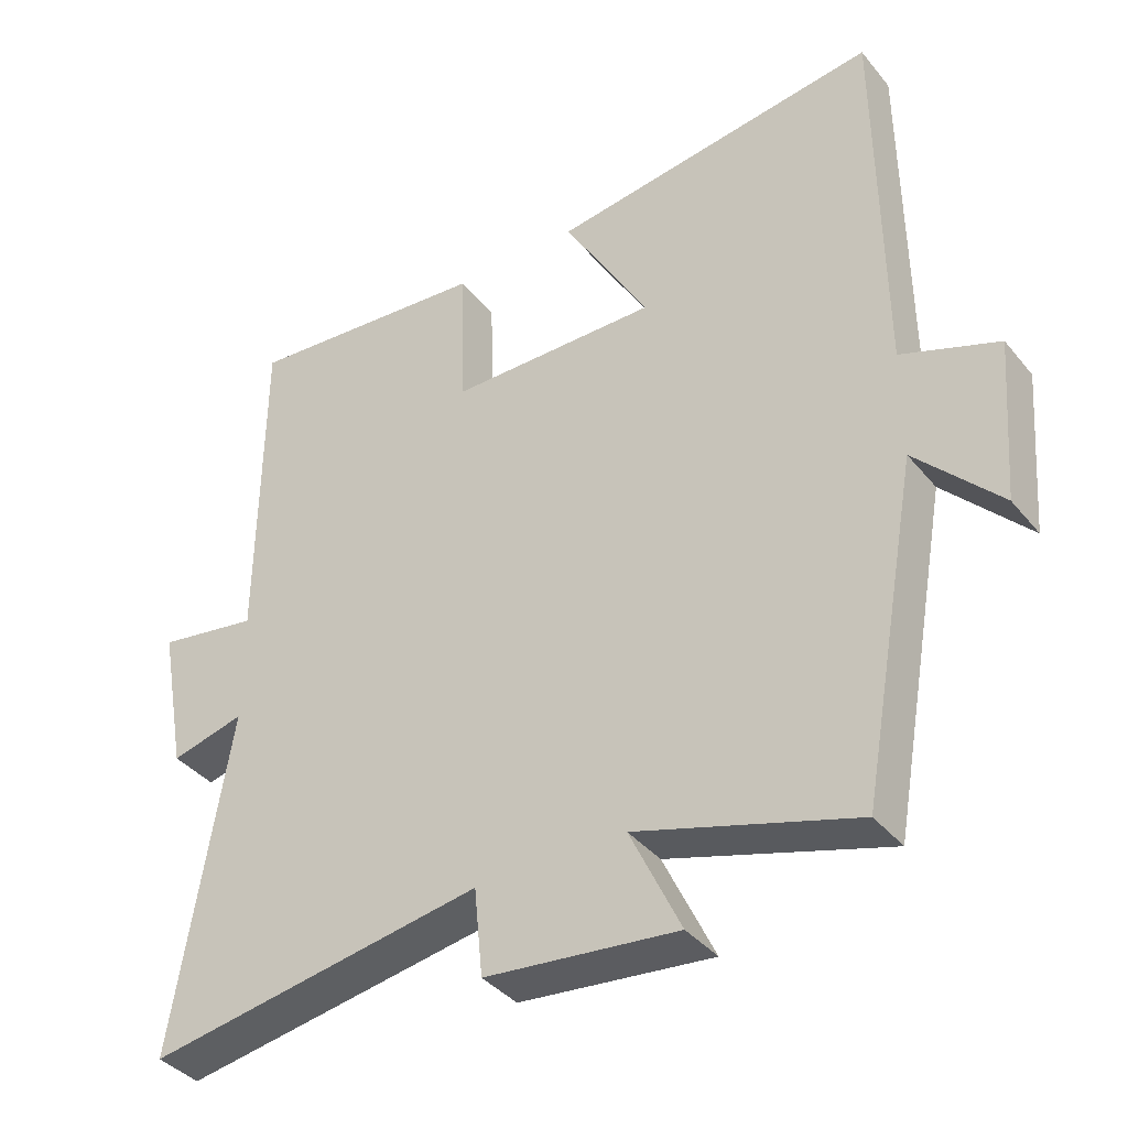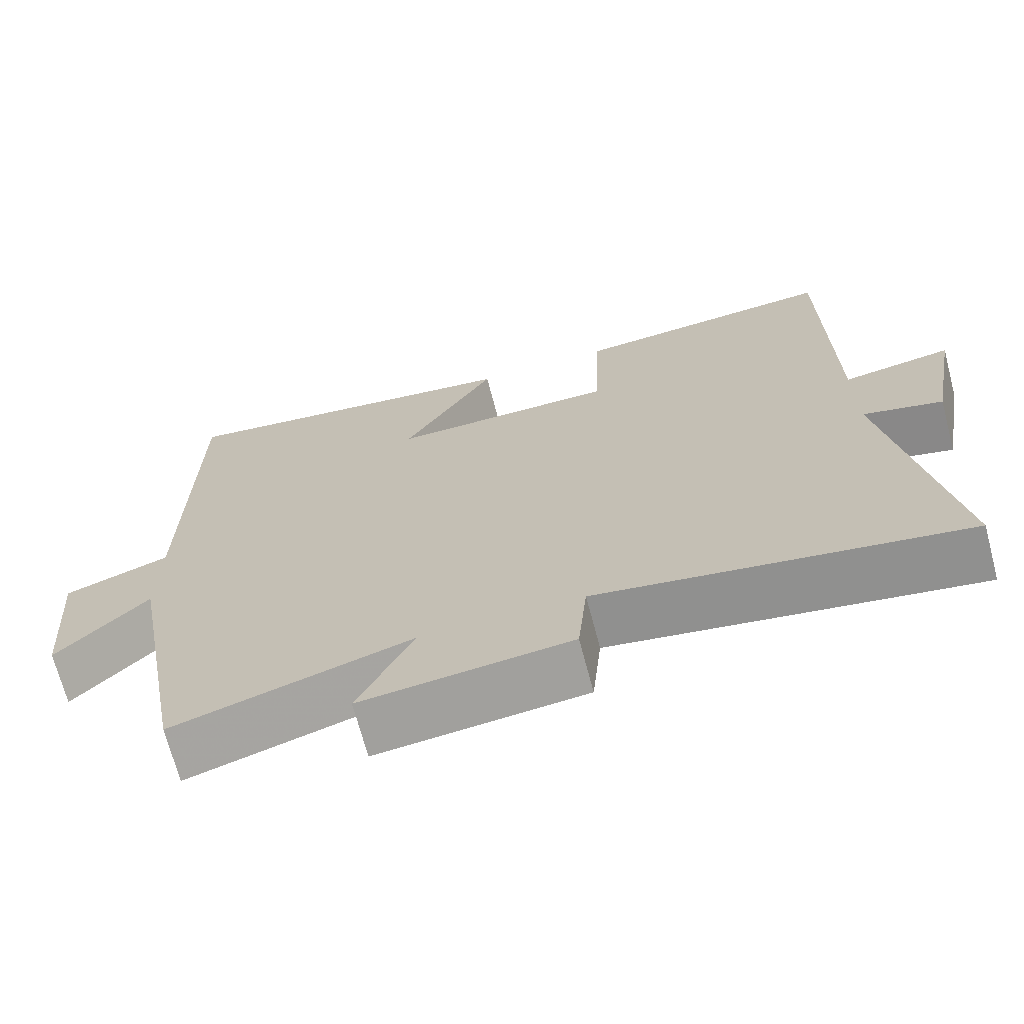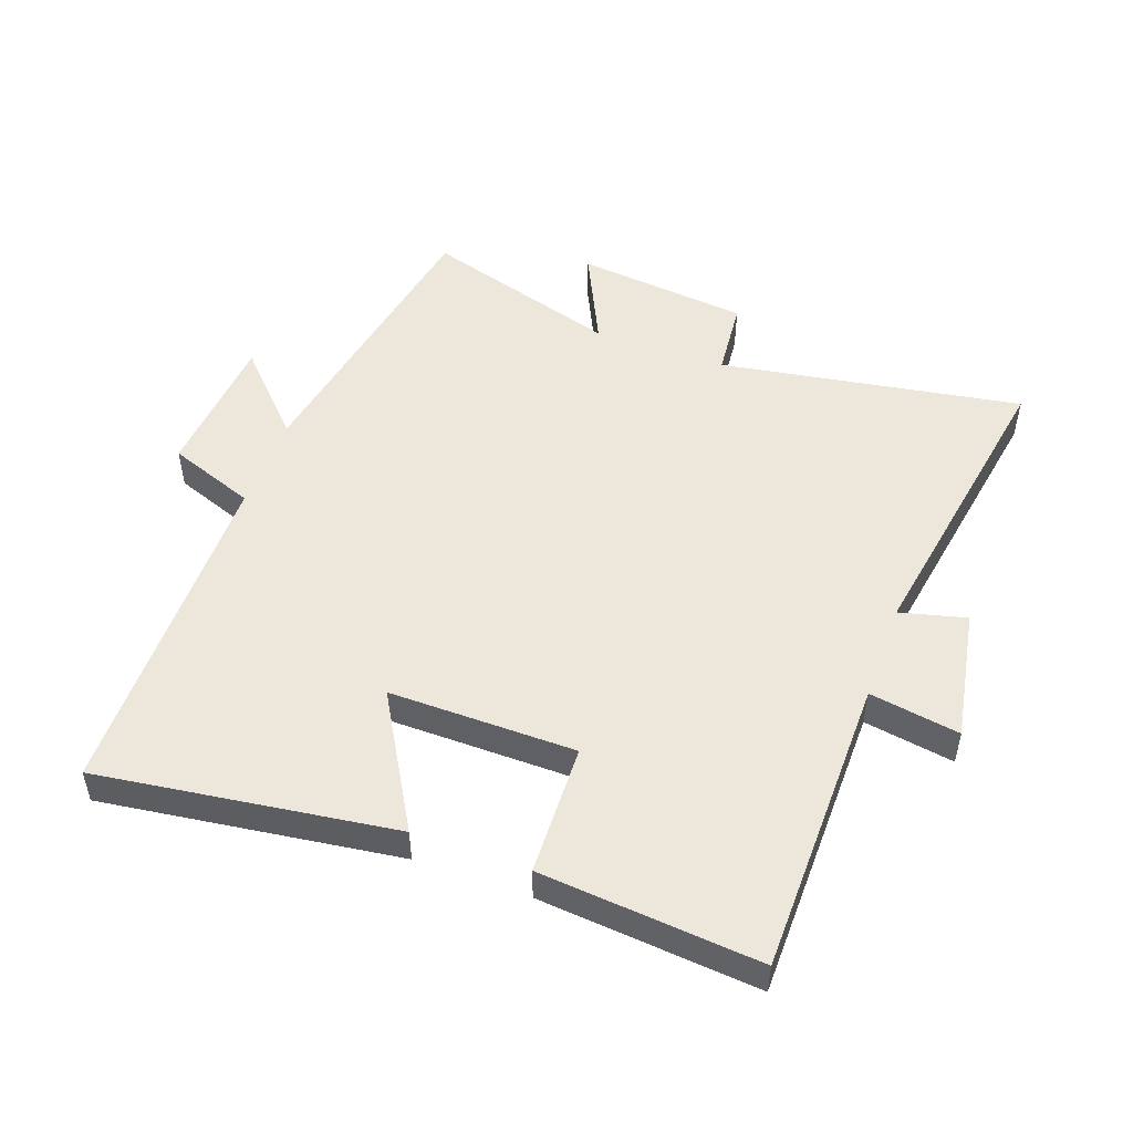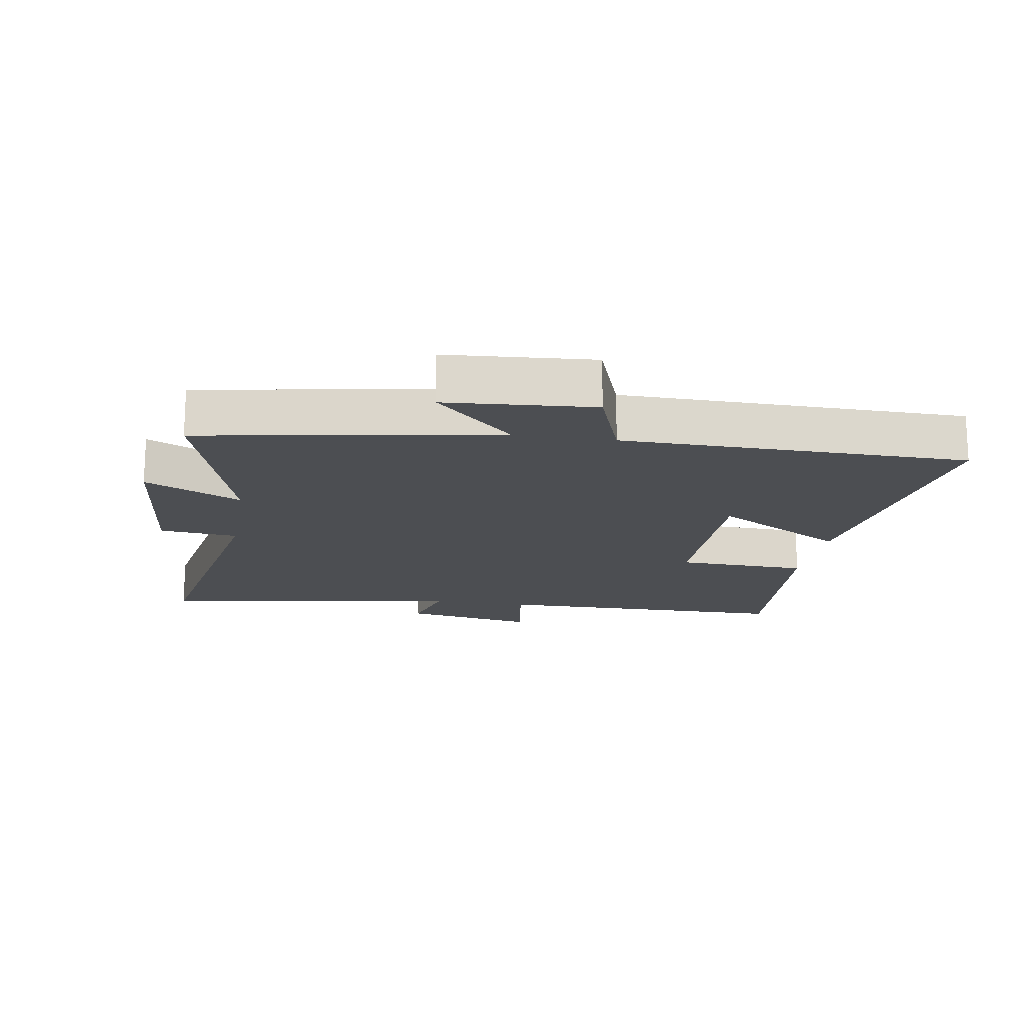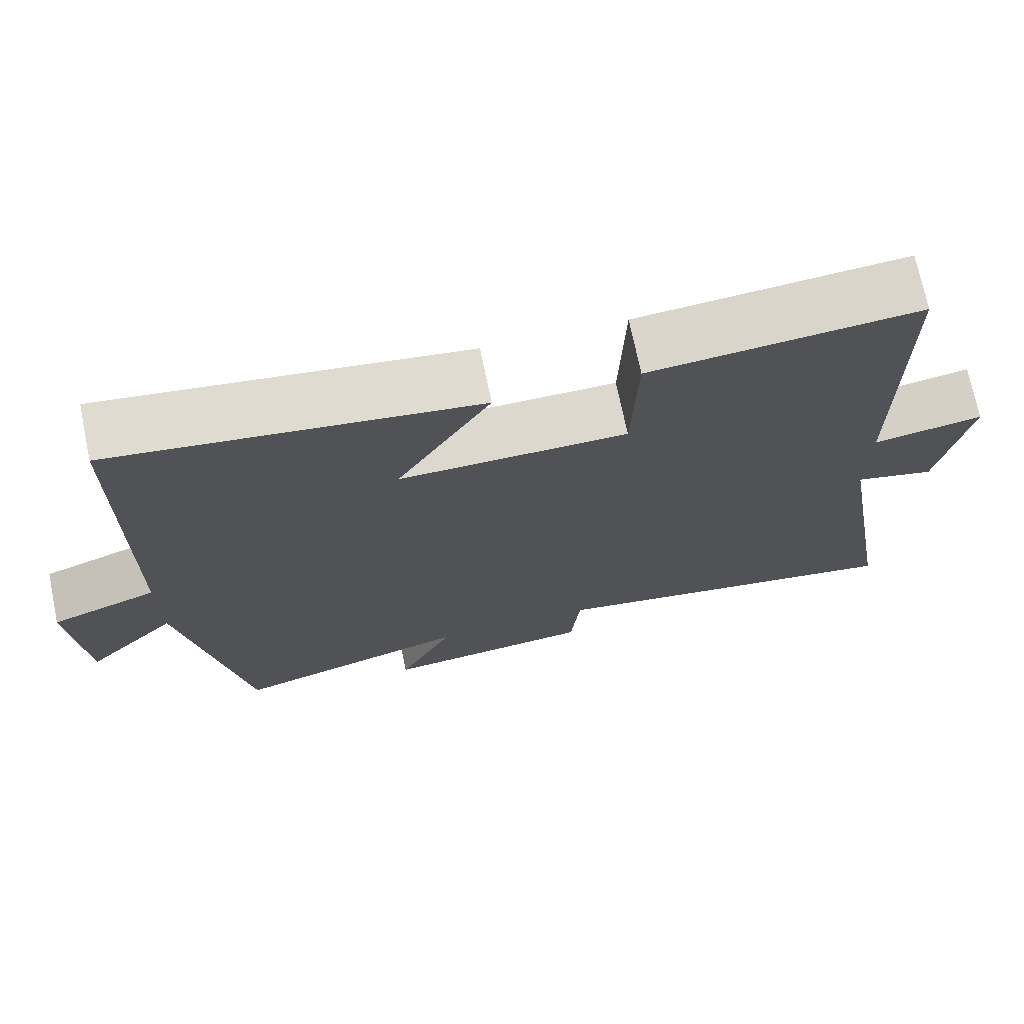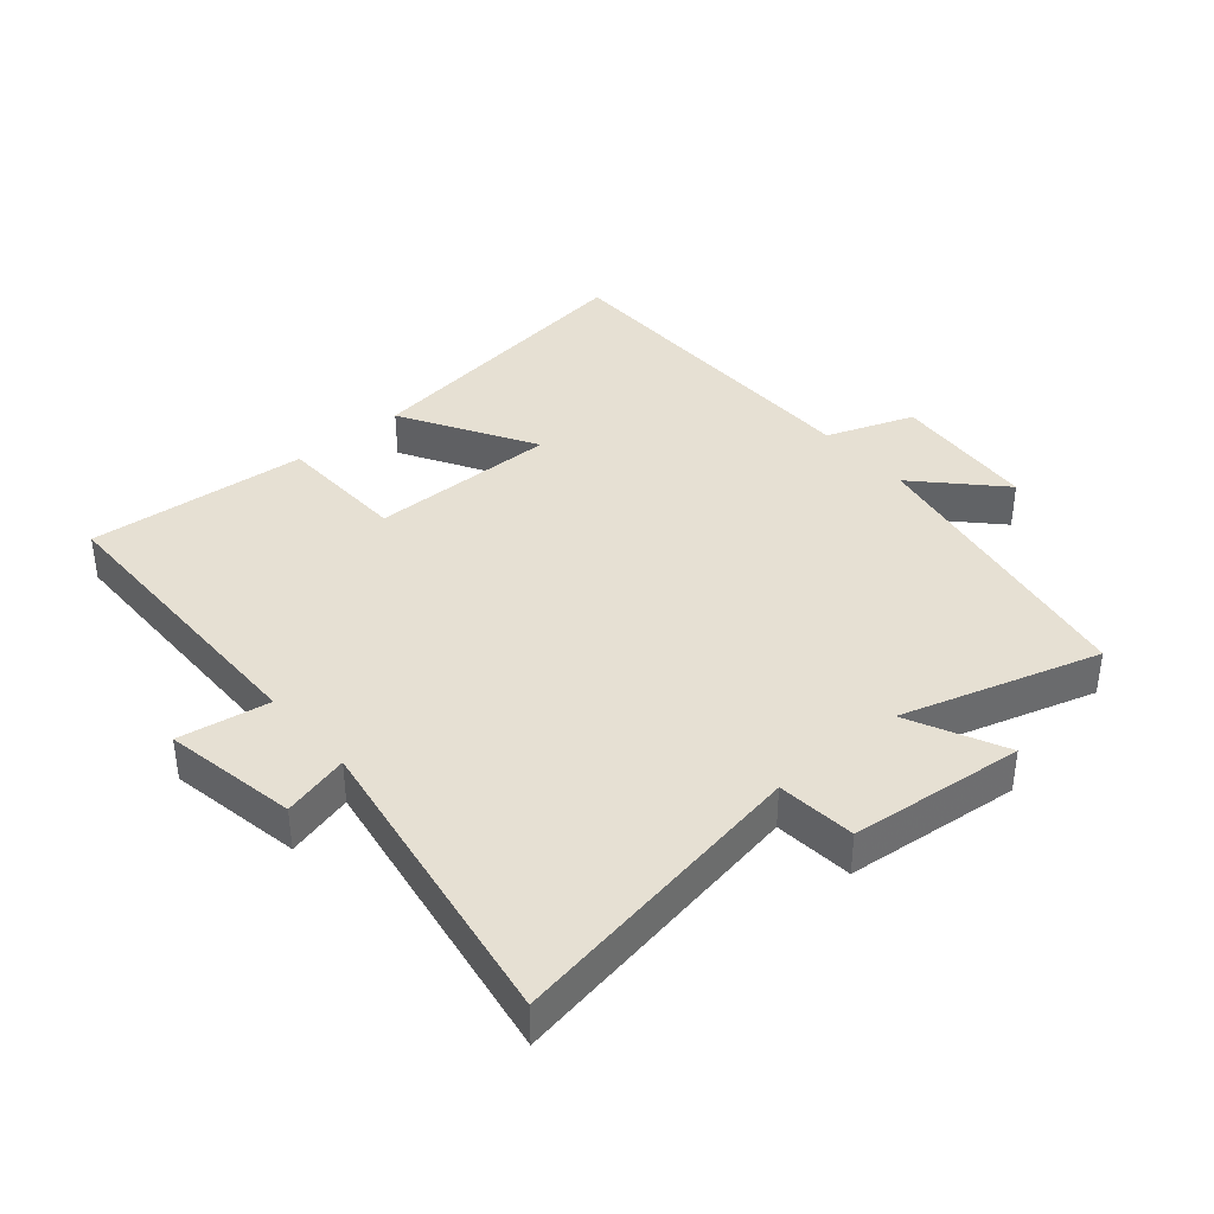
<metadata>
{"format":"obj","ext":"obj","renderer":"f3d","projection":"perspective","resolution":1024,"background":"white","views":[{"elev":-38.2,"azim":-145.5,"up":"+Z"},{"elev":-69.8,"azim":14.8,"up":"+Z"},{"elev":50.5,"azim":20.0,"up":"+Y"},{"elev":-16.5,"azim":-99.6,"up":"+Y"},{"elev":72.1,"azim":-11.7,"up":"+Z"},{"elev":38.5,"azim":139.5,"up":"+Y"}]}
</metadata>
<code>
v 0.496 0.07 0.529
v 0.5 0.07 0.058
v 0.642 0.07 0.081
v 0.604 0.07 -0.127
v 0.5 0.07 -0.1
v 0.579 0.07 -0.58
v 0.104 0.07 -0.5
v 0.092 0.07 -0.623
v -0.18 0.07 -0.651
v -0.108 0.07 -0.5
v -0.417 0.07 -0.593
v -0.5 0.07 -0.13
v -0.619 0.07 -0.254
v -0.637 0.07 -0.024
v -0.5 0.07 0.026
v -0.495 0.07 0.565
v -0.029 0.07 0.5
v -0.15 0.07 0.292
v 0.144 0.07 0.294
v 0.151 0.07 0.5
v 0.496 0 0.529
v 0.5 0 0.058
v 0.642 0 0.081
v 0.604 0 -0.127
v 0.5 0 -0.1
v 0.579 0 -0.58
v 0.104 0 -0.5
v 0.092 0 -0.623
v -0.18 0 -0.651
v -0.108 0 -0.5
v -0.417 0 -0.593
v -0.5 0 -0.13
v -0.619 0 -0.254
v -0.637 0 -0.024
v -0.5 0 0.026
v -0.495 0 0.565
v -0.029 0 0.5
v -0.15 0 0.292
v 0.144 0 0.294
v 0.151 0 0.5
f 19 20 1 2
f 18 19 2
f 15 16 17 18
f 15 18 2
f 12 13 14 15
f 12 15 2
f 11 12 2
f 10 11 2
f 7 8 9 10
f 7 10 2 3
f 5 6 7
f 5 7 3
f 3 4 5
f 22 21 40 39
f 22 39 38
f 38 37 36 35
f 22 38 35
f 35 34 33 32
f 22 35 32
f 22 32 31
f 22 31 30
f 30 29 28 27
f 23 22 30 27
f 27 26 25
f 23 27 25
f 25 24 23
f 1 21 22 2
f 2 22 23 3
f 3 23 24 4
f 4 24 25 5
f 5 25 26 6
f 6 26 27 7
f 7 27 28 8
f 8 28 29 9
f 9 29 30 10
f 10 30 31 11
f 11 31 32 12
f 12 32 33 13
f 13 33 34 14
f 14 34 35 15
f 15 35 36 16
f 16 36 37 17
f 17 37 38 18
f 18 38 39 19
f 19 39 40 20
f 20 40 21 1

</code>
